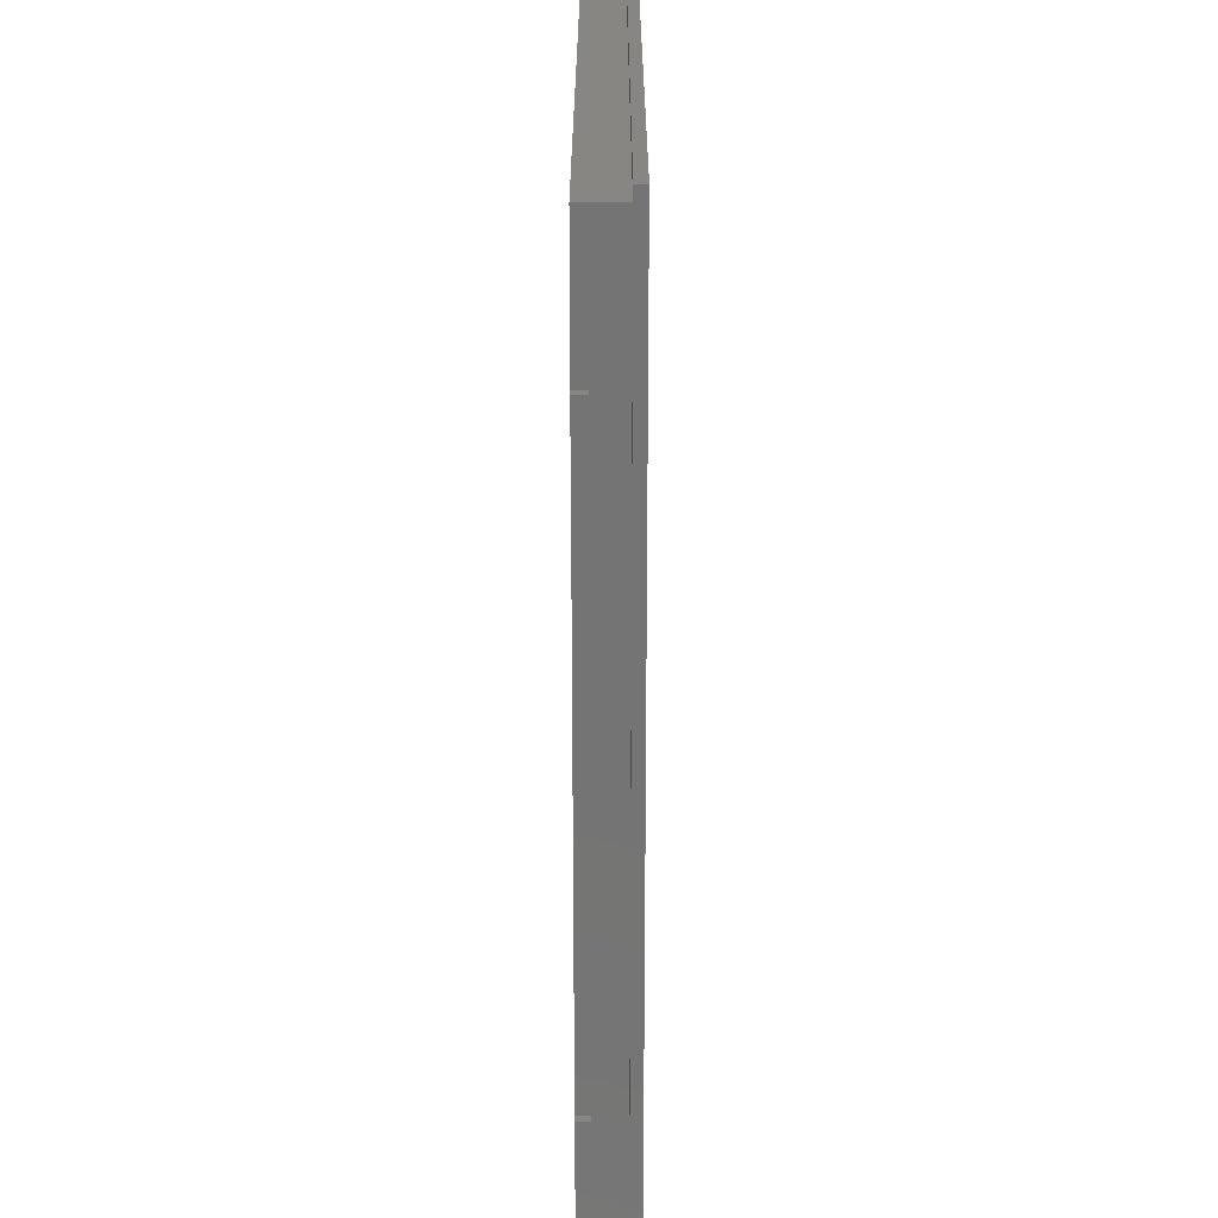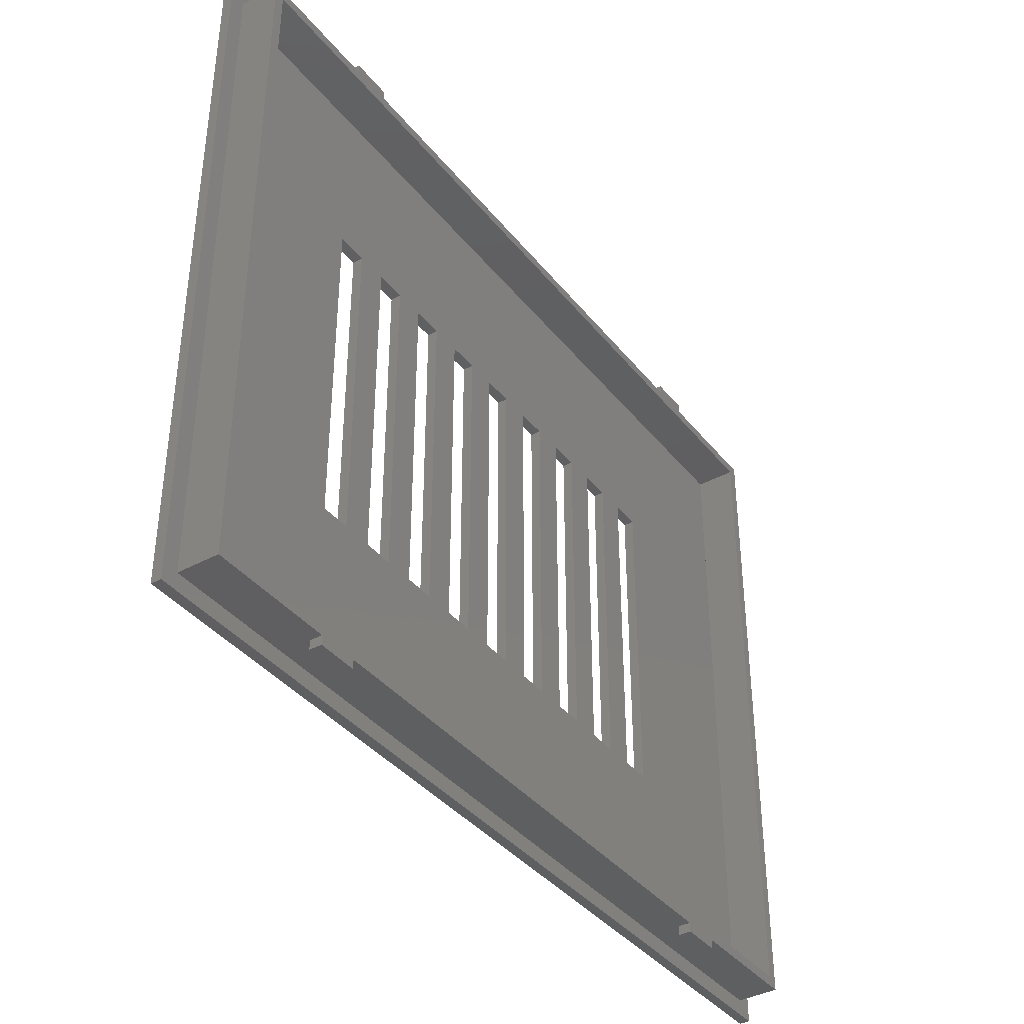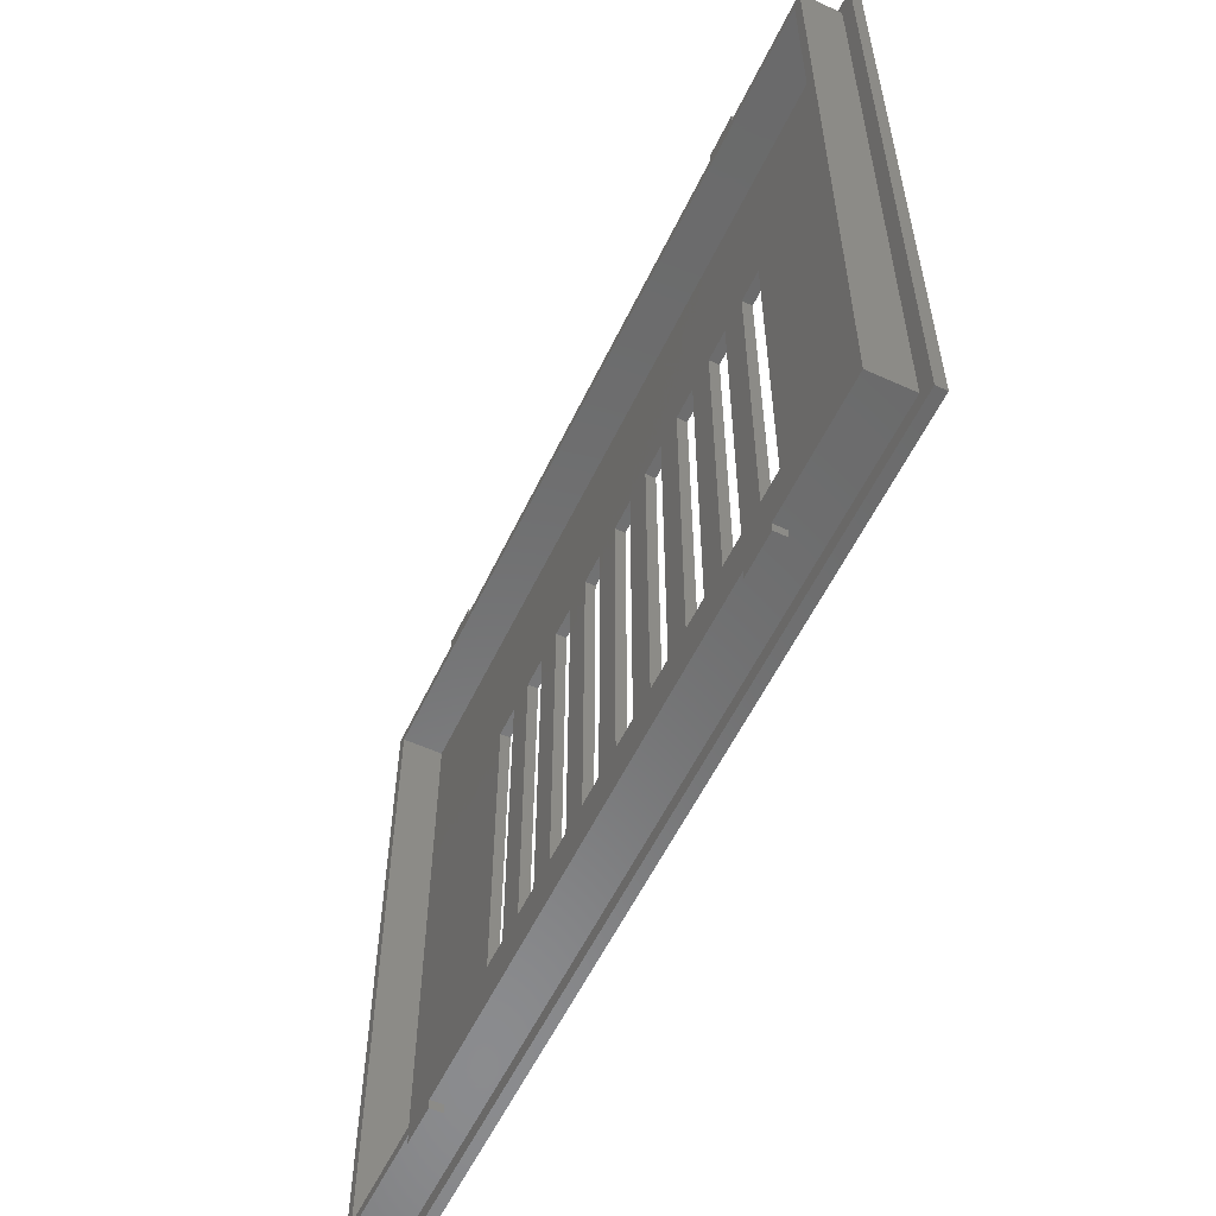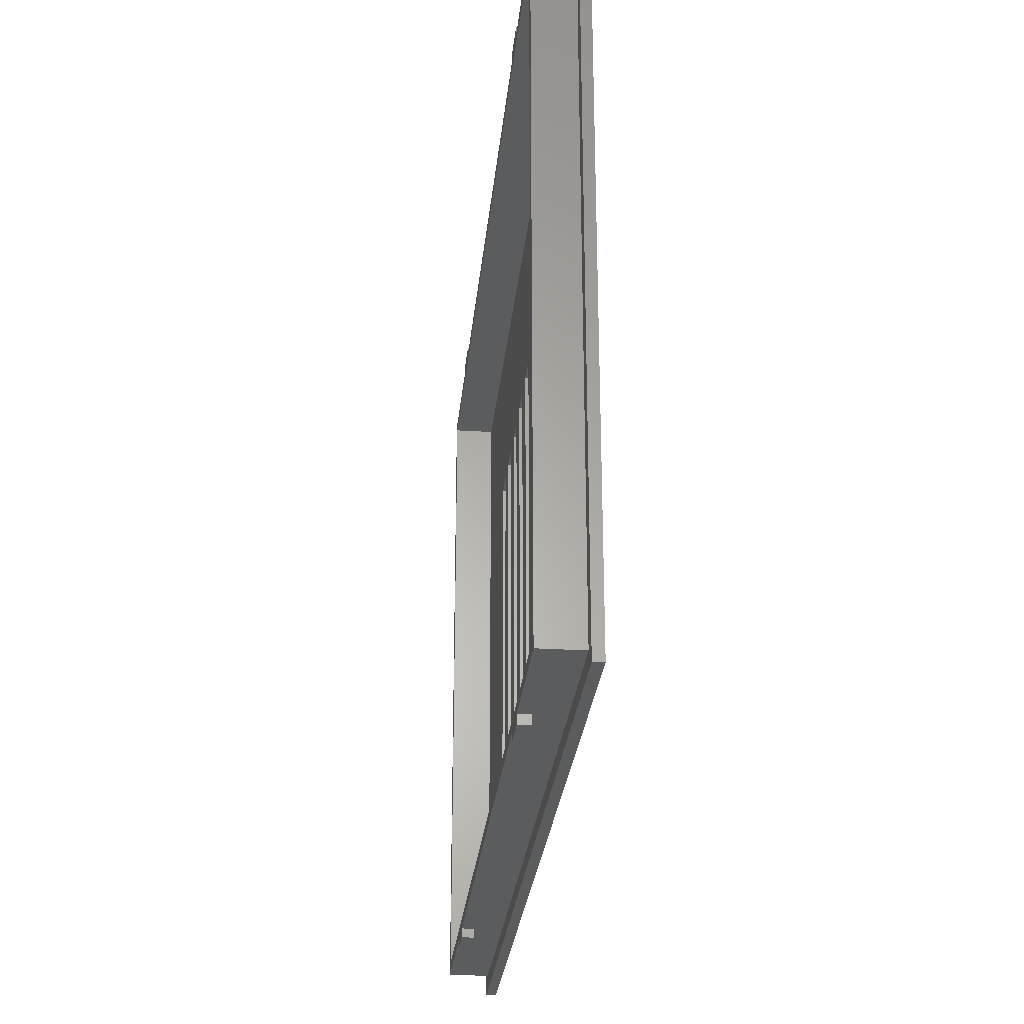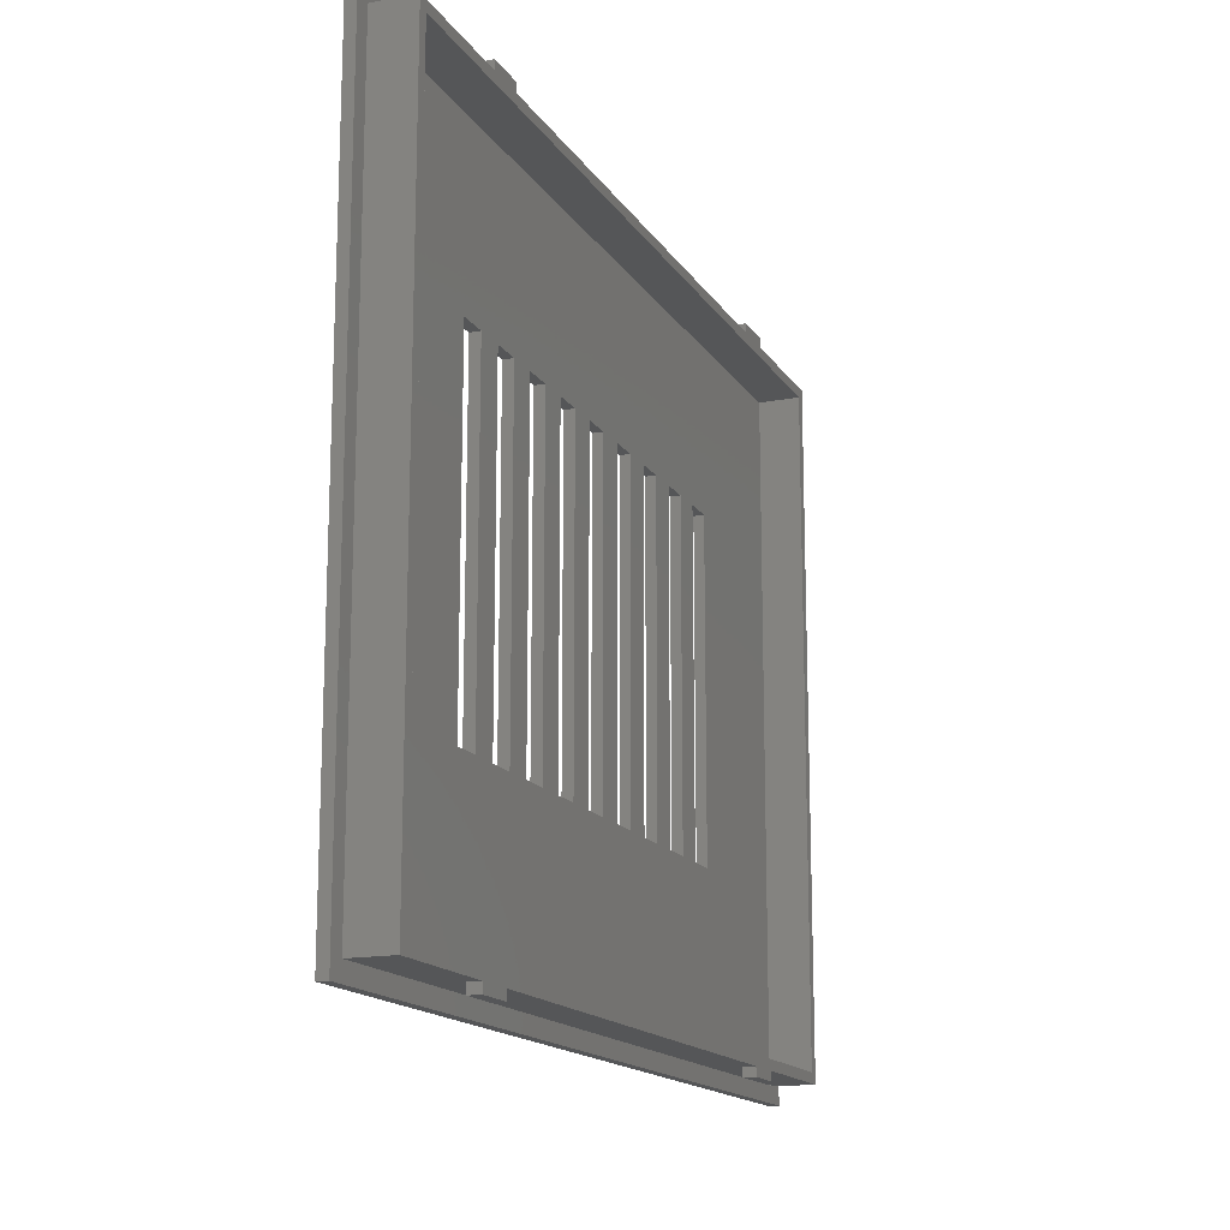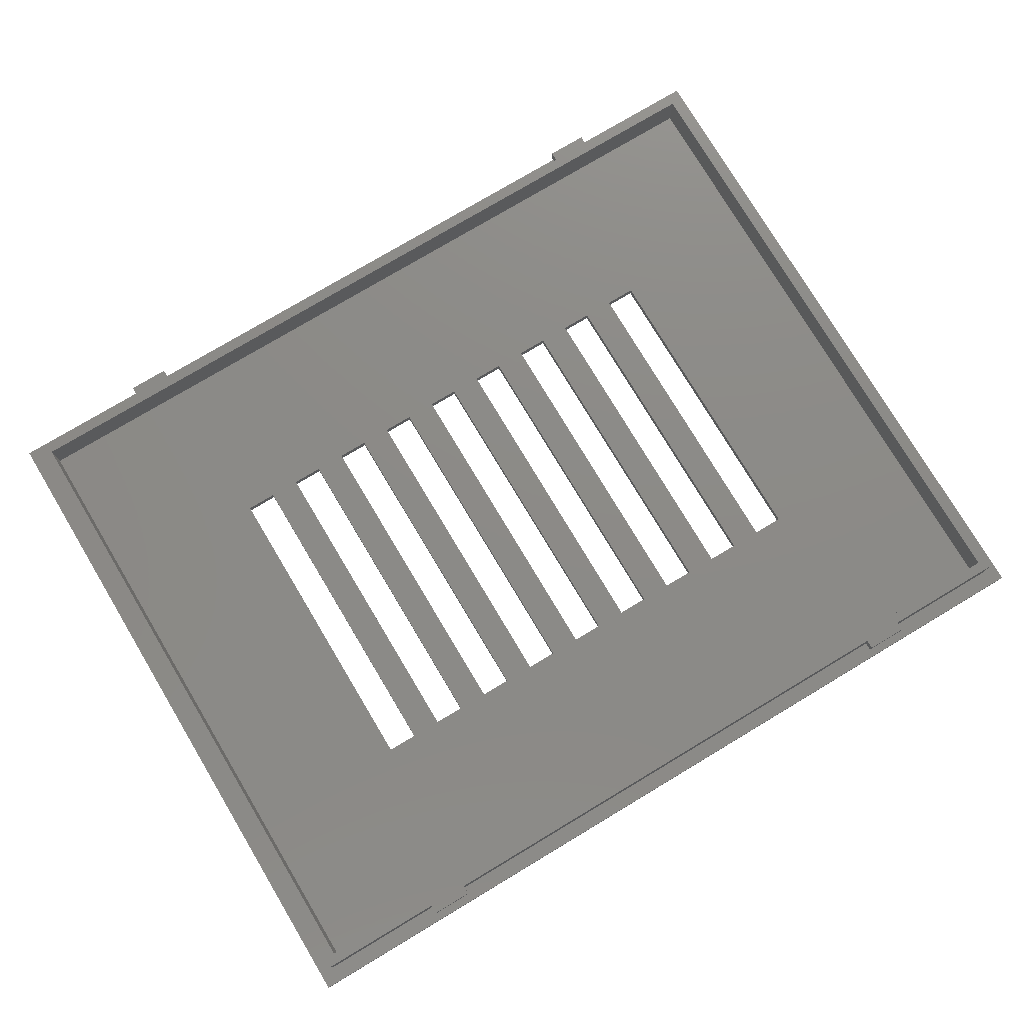
<metadata>
{"format":"stl","ext":"stl","renderer":"f3d","projection":"perspective","resolution":1024,"background":"white","views":[{"elev":-66.5,"azim":90.0,"up":"+Y"},{"elev":-38.7,"azim":-55.8,"up":"+Y"},{"elev":-57.0,"azim":64.6,"up":"+Y"},{"elev":-27.5,"azim":84.5,"up":"+Y"},{"elev":-15.6,"azim":-68.2,"up":"+Y"},{"elev":77.0,"azim":149.1,"up":"+Z"}]}
</metadata>
<code>
# stl→obj: 134 verts, 304 faces
v -8 -2 1
v -8 -2 -9.797e-16
v -8 -71.34 1
v -8 -71.34 7.512e-15
v 79.58 -2 1
v 79.58 -2 -9.797e-16
v -6.4 -69.74 1
v -6.4 -3.6 1
v 76.98 -3.6 1
v 77.98 -3.6 1
v 77.98 -69.74 1
v 79.58 -71.34 1
v 10 -52.67 1
v -5.4 -4.6 1
v -5.4 -68.74 1
v 52 -20.67 1
v 55 -20.67 1
v 76.98 -4.6 1
v 76.98 -69.74 1
v -5.4 -69.74 1
v 13 -52.67 1
v 10 -20.67 1
v 16 -52.67 1
v 16 -20.67 1
v 19 -20.67 1
v 19 -52.67 1
v 22 -20.67 1
v 46 -52.67 1
v 46 -20.67 1
v 43 -52.67 1
v 25 -20.67 1
v 25 -52.67 1
v 28 -20.67 1
v 76.98 -68.74 1
v 22 -52.67 1
v 58 -20.67 1
v 31 -20.67 1
v 31 -52.67 1
v 34 -20.67 1
v 28 -52.67 1
v 52 -52.67 1
v 49 -52.67 1
v 34 -52.67 1
v 61 -20.67 1
v 61 -52.67 1
v 37 -52.67 1
v 40 -52.67 1
v 58 -52.67 1
v 55 -52.67 1
v 49 -20.67 1
v 40 -20.67 1
v 13 -20.67 1
v 37 -20.67 1
v 43 -20.67 1
v 79.58 -71.34 7.512e-15
v 43 -20.67 1.306e-15
v 46 -20.67 1.306e-15
v 43 -52.67 5.226e-15
v 61 -52.67 5.226e-15
v 10 -20.67 1.306e-15
v 55 -20.67 1.306e-15
v 58 -20.67 1.306e-15
v 10 -52.67 5.226e-15
v 13 -52.67 5.226e-15
v 13 -20.67 1.306e-15
v 16 -20.67 1.306e-15
v 16 -52.67 5.226e-15
v 19 -52.67 5.226e-15
v 19 -20.67 1.306e-15
v 22 -20.67 1.306e-15
v 28 -52.67 5.226e-15
v 25 -52.67 5.226e-15
v 28 -20.67 1.306e-15
v 22 -52.67 5.226e-15
v 25 -20.67 1.306e-15
v 40 -52.67 5.226e-15
v 37 -52.67 5.226e-15
v 40 -20.67 1.306e-15
v 61 -20.67 1.306e-15
v 31 -52.67 5.226e-15
v 31 -20.67 1.306e-15
v 52 -52.67 5.226e-15
v 49 -52.67 5.226e-15
v 52 -20.67 1.306e-15
v 34 -20.67 1.306e-15
v 34 -52.67 5.226e-15
v 37 -20.67 1.306e-15
v 58 -52.67 5.226e-15
v 55 -52.67 5.226e-15
v 46 -52.67 5.226e-15
v 49 -20.67 1.306e-15
v -6.4 -3.6 5
v -6.4 -69.74 5
v -5.4 -69.74 5
v 6 -69.74 5
v 6 -69.74 3.8
v 76.98 -69.74 5
v 65.58 -69.74 5
v 65.58 -69.74 3.8
v 10 -69.74 5
v 61.58 -69.74 3.8
v 10 -69.74 3.8
v 61.58 -69.74 5
v 76.98 -68.74 5
v -5.4 -68.74 5
v -5.4 -4.6 5
v 76.98 -4.6 5
v 76.98 -3.6 5
v 6 -3.6 5
v 6 -3.6 3.8
v 10 -3.6 3.8
v 10 -3.6 5
v 61.58 -3.6 5
v 61.58 -3.6 3.8
v 65.58 -3.6 3.8
v 65.58 -3.6 5
v 77.98 -69.74 5
v 77.98 -3.6 5
v 10 -70.64 5
v 6 -70.64 5
v 65.58 -70.64 5
v 61.58 -70.64 5
v 61.58 -2.7 5
v 65.58 -2.7 5
v 10 -2.7 5
v 6 -2.7 5
v 6 -70.64 3.8
v 10 -70.64 3.8
v 61.58 -70.64 3.8
v 65.58 -70.64 3.8
v 65.58 -2.7 3.8
v 61.58 -2.7 3.8
v 10 -2.7 3.8
v 6 -2.7 3.8
f 1 2 3
f 3 2 4
f 1 5 2
f 2 5 6
f 7 1 3
f 8 1 7
f 5 1 8
f 5 8 9
f 10 11 12
f 13 14 15
f 16 17 18
f 12 19 3
f 19 20 3
f 21 13 15
f 22 14 13
f 23 24 21
f 25 26 27
f 28 29 30
f 23 21 15
f 31 32 33
f 34 35 26
f 19 9 18
f 35 27 26
f 17 36 18
f 15 26 23
f 34 32 35
f 37 38 39
f 34 40 32
f 41 16 42
f 15 34 26
f 40 33 32
f 34 38 40
f 34 43 38
f 44 45 18
f 34 46 43
f 34 47 46
f 48 36 49
f 43 39 38
f 50 42 16
f 34 30 47
f 34 28 30
f 36 44 18
f 47 51 46
f 34 42 28
f 19 18 34
f 34 41 42
f 11 19 12
f 52 21 24
f 34 49 41
f 34 48 49
f 53 46 51
f 34 45 48
f 34 18 45
f 9 10 5
f 17 49 36
f 12 5 10
f 54 30 29
f 20 7 3
f 18 50 16
f 18 29 50
f 18 54 29
f 18 51 54
f 18 53 51
f 18 39 53
f 18 37 39
f 18 33 37
f 18 31 33
f 18 27 31
f 18 25 27
f 18 24 25
f 18 52 24
f 18 22 52
f 18 14 22
f 12 3 4
f 55 12 4
f 56 57 58
f 59 6 55
f 2 6 60
f 2 60 4
f 61 6 62
f 60 63 4
f 63 64 4
f 60 6 65
f 65 6 66
f 67 4 64
f 4 67 55
f 67 68 55
f 66 6 69
f 67 64 66
f 69 6 70
f 71 72 73
f 68 74 55
f 74 72 55
f 70 6 75
f 76 77 78
f 75 6 73
f 62 6 79
f 72 71 55
f 71 80 55
f 73 6 81
f 82 83 84
f 81 6 85
f 80 86 55
f 86 77 55
f 85 6 87
f 87 6 78
f 88 89 62
f 61 62 89
f 77 76 55
f 76 58 55
f 78 6 56
f 56 6 57
f 90 58 57
f 58 90 55
f 90 83 55
f 57 6 91
f 91 6 84
f 86 80 85
f 83 82 55
f 82 89 55
f 74 68 70
f 91 84 83
f 79 6 59
f 89 88 55
f 88 59 55
f 84 6 61
f 87 78 77
f 81 85 80
f 75 73 72
f 69 70 68
f 65 66 64
f 6 5 12
f 55 6 12
f 92 8 93
f 93 8 7
f 94 93 7
f 20 94 7
f 95 94 20
f 96 95 20
f 97 98 19
f 98 99 19
f 100 19 101
f 99 101 19
f 100 102 19
f 19 102 20
f 102 96 20
f 101 103 100
f 34 104 97
f 19 34 97
f 105 104 15
f 15 104 34
f 14 106 105
f 15 14 105
f 107 106 14
f 18 107 14
f 9 108 107
f 18 9 107
f 92 109 8
f 8 109 110
f 8 110 111
f 111 112 113
f 111 113 8
f 8 113 114
f 8 114 115
f 115 116 108
f 115 108 9
f 115 9 8
f 13 63 60
f 22 13 60
f 64 63 21
f 21 63 13
f 64 21 65
f 65 21 52
f 60 65 52
f 22 60 52
f 23 67 66
f 24 23 66
f 68 67 26
f 26 67 23
f 68 26 69
f 69 26 25
f 66 69 25
f 24 66 25
f 35 74 70
f 27 35 70
f 72 74 32
f 32 74 35
f 72 32 75
f 75 32 31
f 70 75 31
f 27 70 31
f 40 71 73
f 33 40 73
f 80 71 38
f 38 71 40
f 80 38 81
f 81 38 37
f 73 81 37
f 33 73 37
f 43 86 85
f 39 43 85
f 77 86 46
f 46 86 43
f 77 46 87
f 87 46 53
f 85 87 53
f 39 85 53
f 47 76 78
f 51 47 78
f 58 76 30
f 30 76 47
f 58 30 56
f 56 30 54
f 78 56 54
f 51 78 54
f 28 90 57
f 29 28 57
f 83 90 42
f 42 90 28
f 83 42 91
f 91 42 50
f 57 91 50
f 29 57 50
f 41 82 84
f 16 41 84
f 89 82 49
f 49 82 41
f 89 49 61
f 61 49 17
f 84 61 17
f 16 84 17
f 48 88 62
f 36 48 62
f 59 88 45
f 45 88 48
f 59 45 79
f 79 45 44
f 62 79 44
f 36 62 44
f 108 9 97
f 97 9 19
f 117 97 19
f 11 117 19
f 10 118 117
f 11 10 117
f 108 118 9
f 9 118 10
f 106 92 93
f 105 106 93
f 106 107 109
f 119 95 120
f 121 103 122
f 94 105 93
f 123 113 124
f 109 92 106
f 116 113 107
f 113 112 107
f 108 116 107
f 104 98 97
f 124 113 116
f 112 109 107
f 112 125 109
f 98 103 121
f 104 103 98
f 126 109 125
f 104 100 103
f 100 95 119
f 104 95 100
f 104 94 95
f 104 105 94
f 95 96 120
f 120 96 127
f 96 102 127
f 127 102 128
f 102 100 119
f 128 102 119
f 103 101 122
f 122 101 129
f 101 99 129
f 129 99 130
f 99 98 121
f 130 99 121
f 131 124 116
f 115 131 116
f 132 131 114
f 114 131 115
f 123 132 113
f 113 132 114
f 133 125 112
f 111 133 112
f 134 133 110
f 110 133 111
f 126 134 109
f 109 134 110
f 118 108 97
f 117 118 97
f 126 125 134
f 134 125 133
f 123 124 132
f 132 124 131
f 121 122 129
f 130 121 129
f 119 120 127
f 128 119 127

</code>
